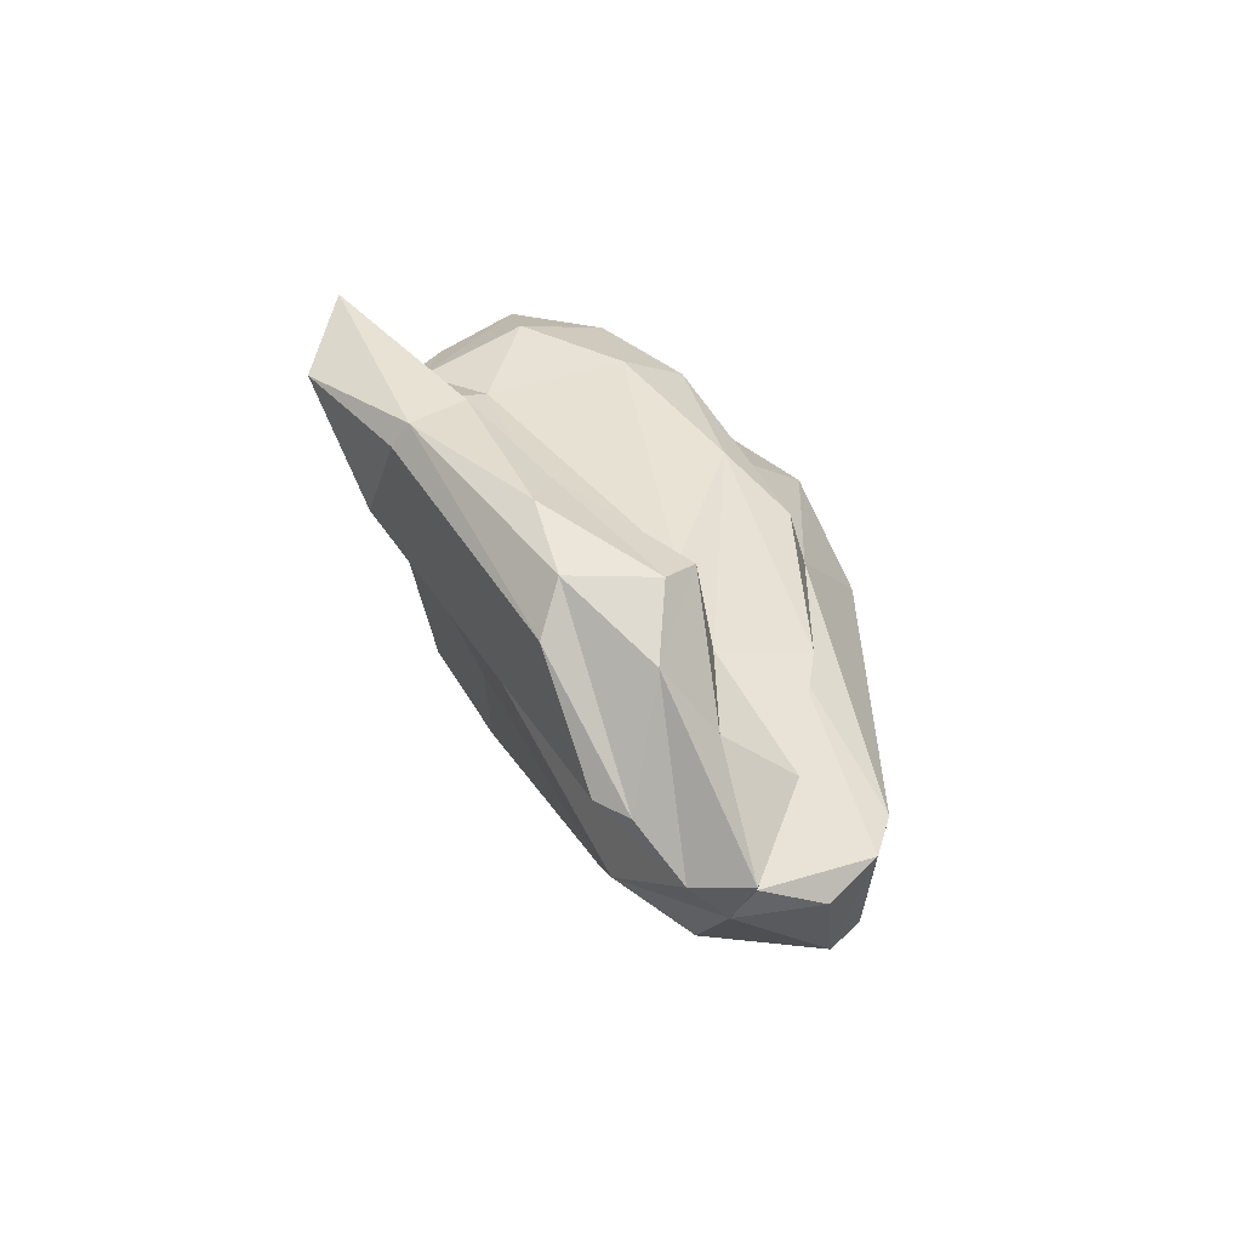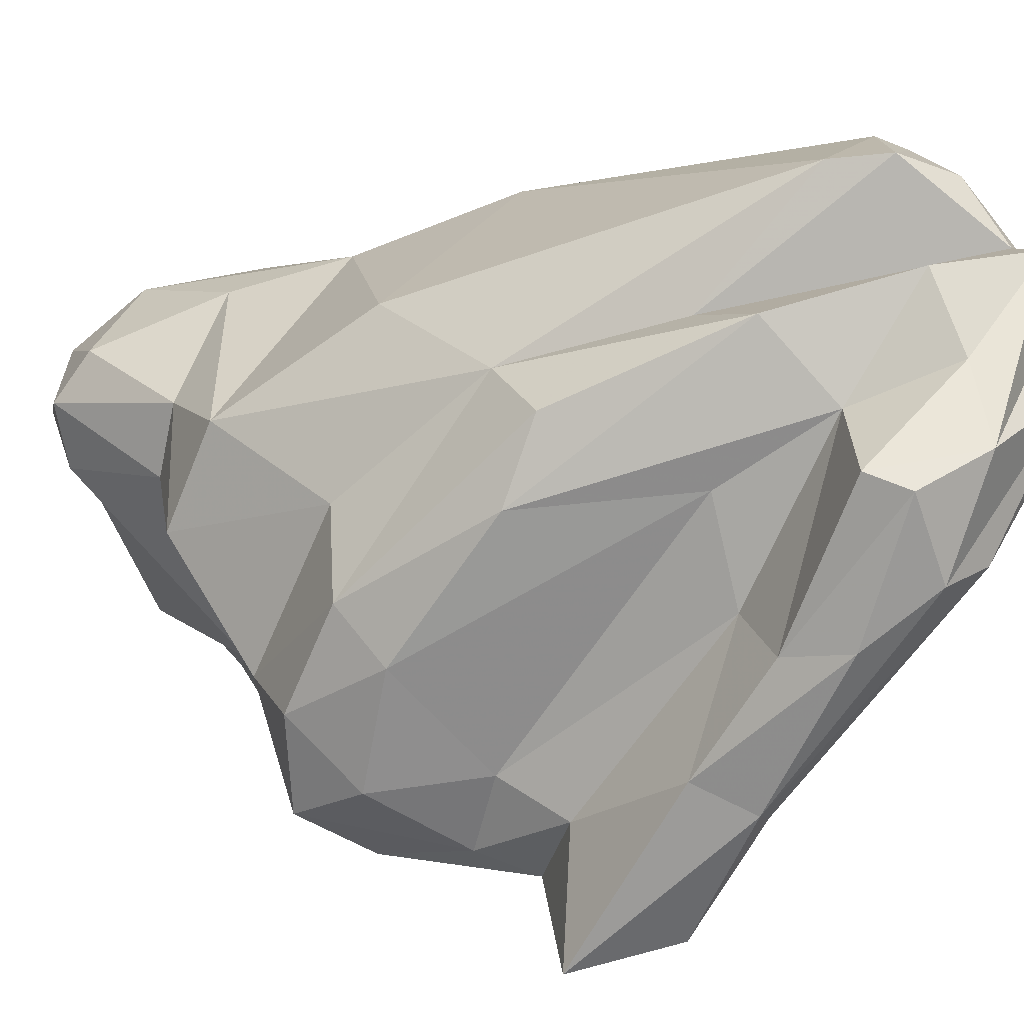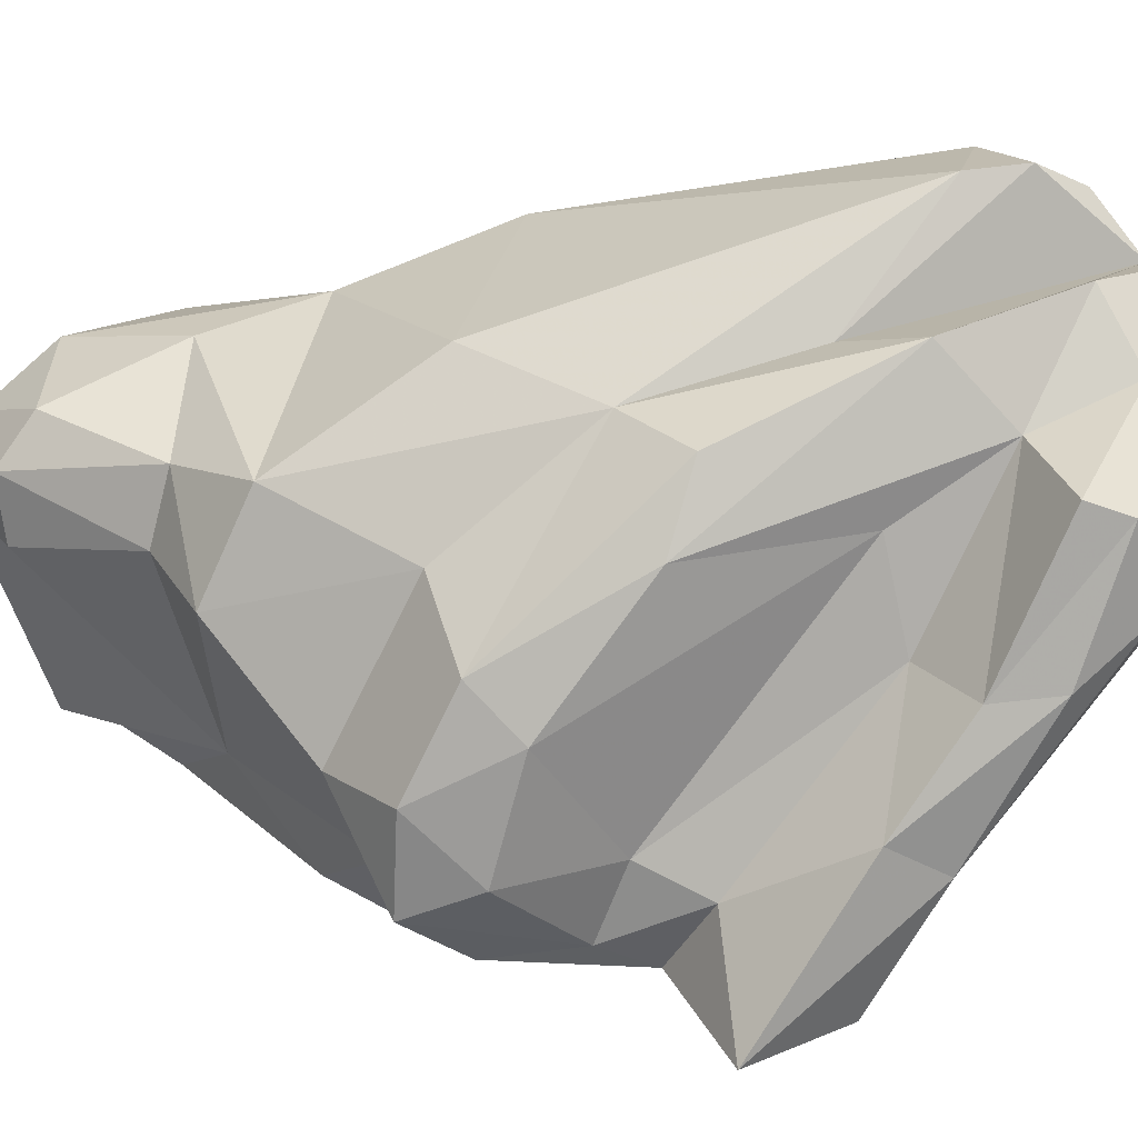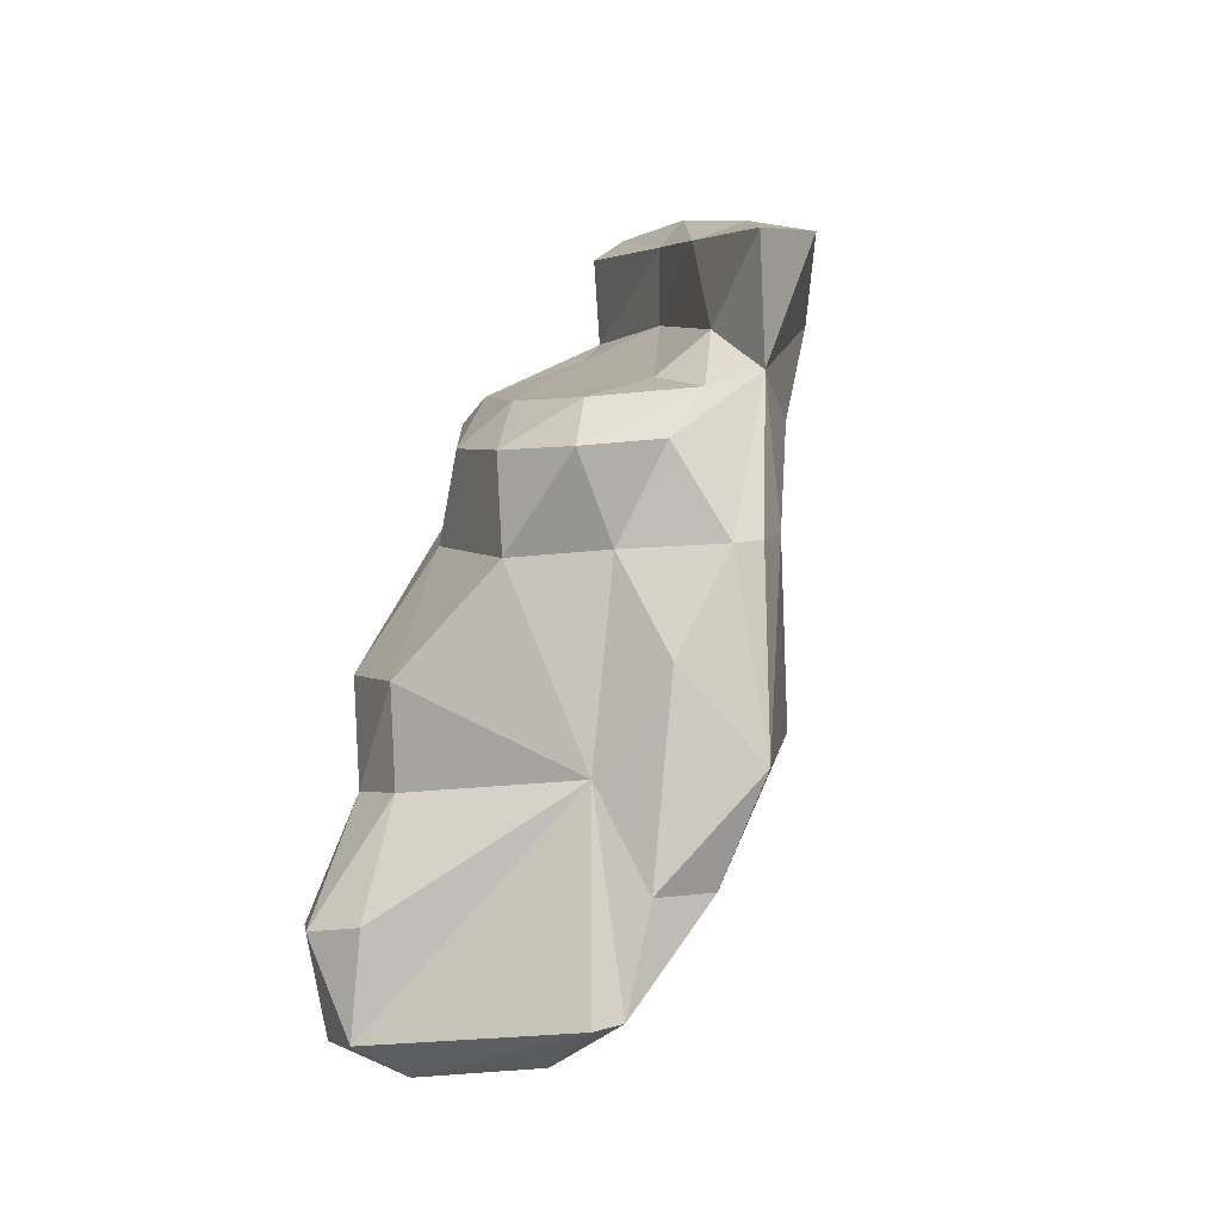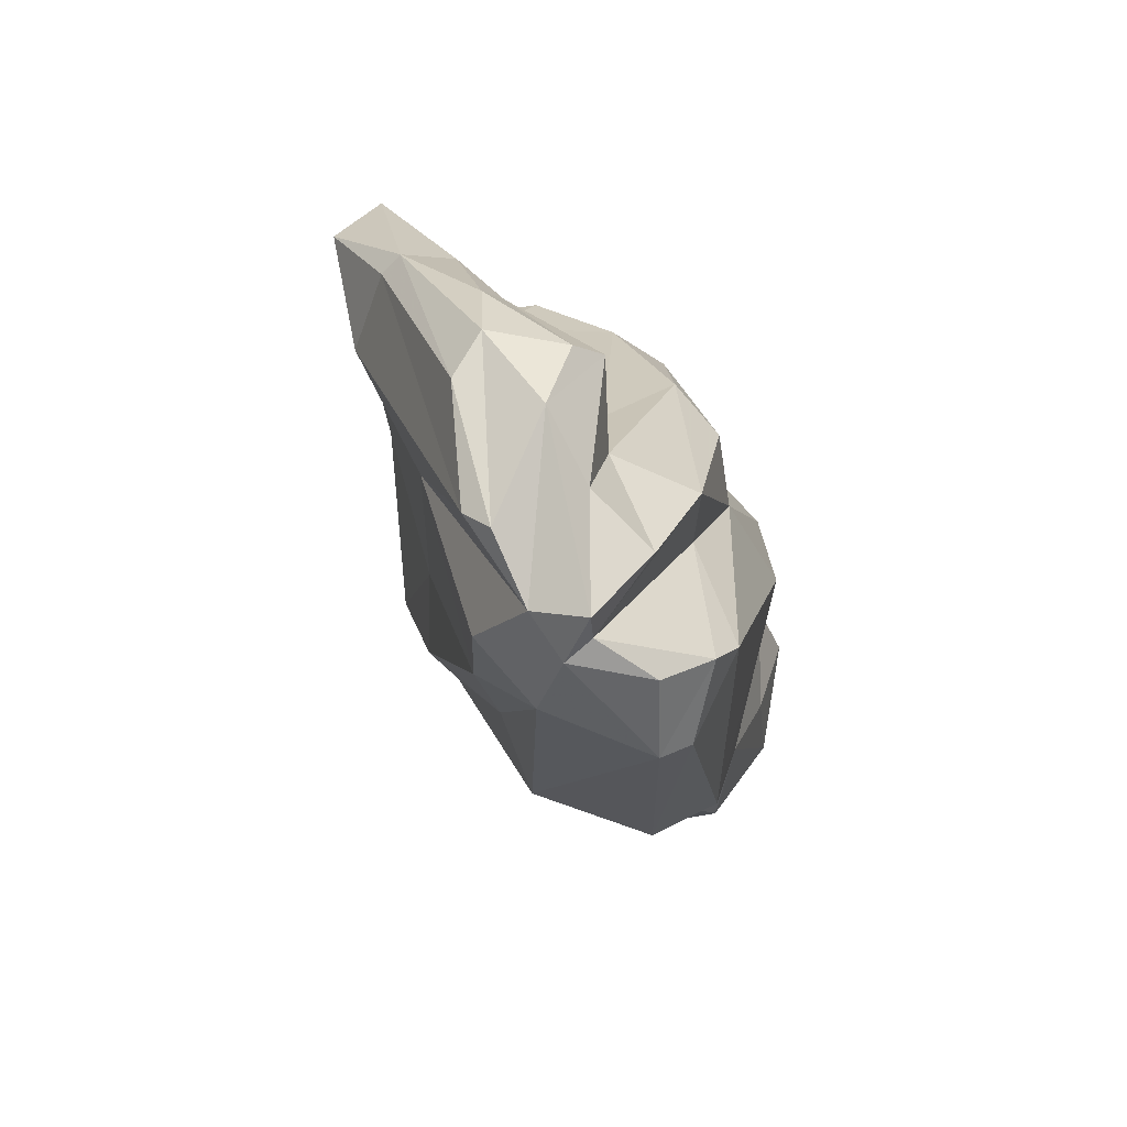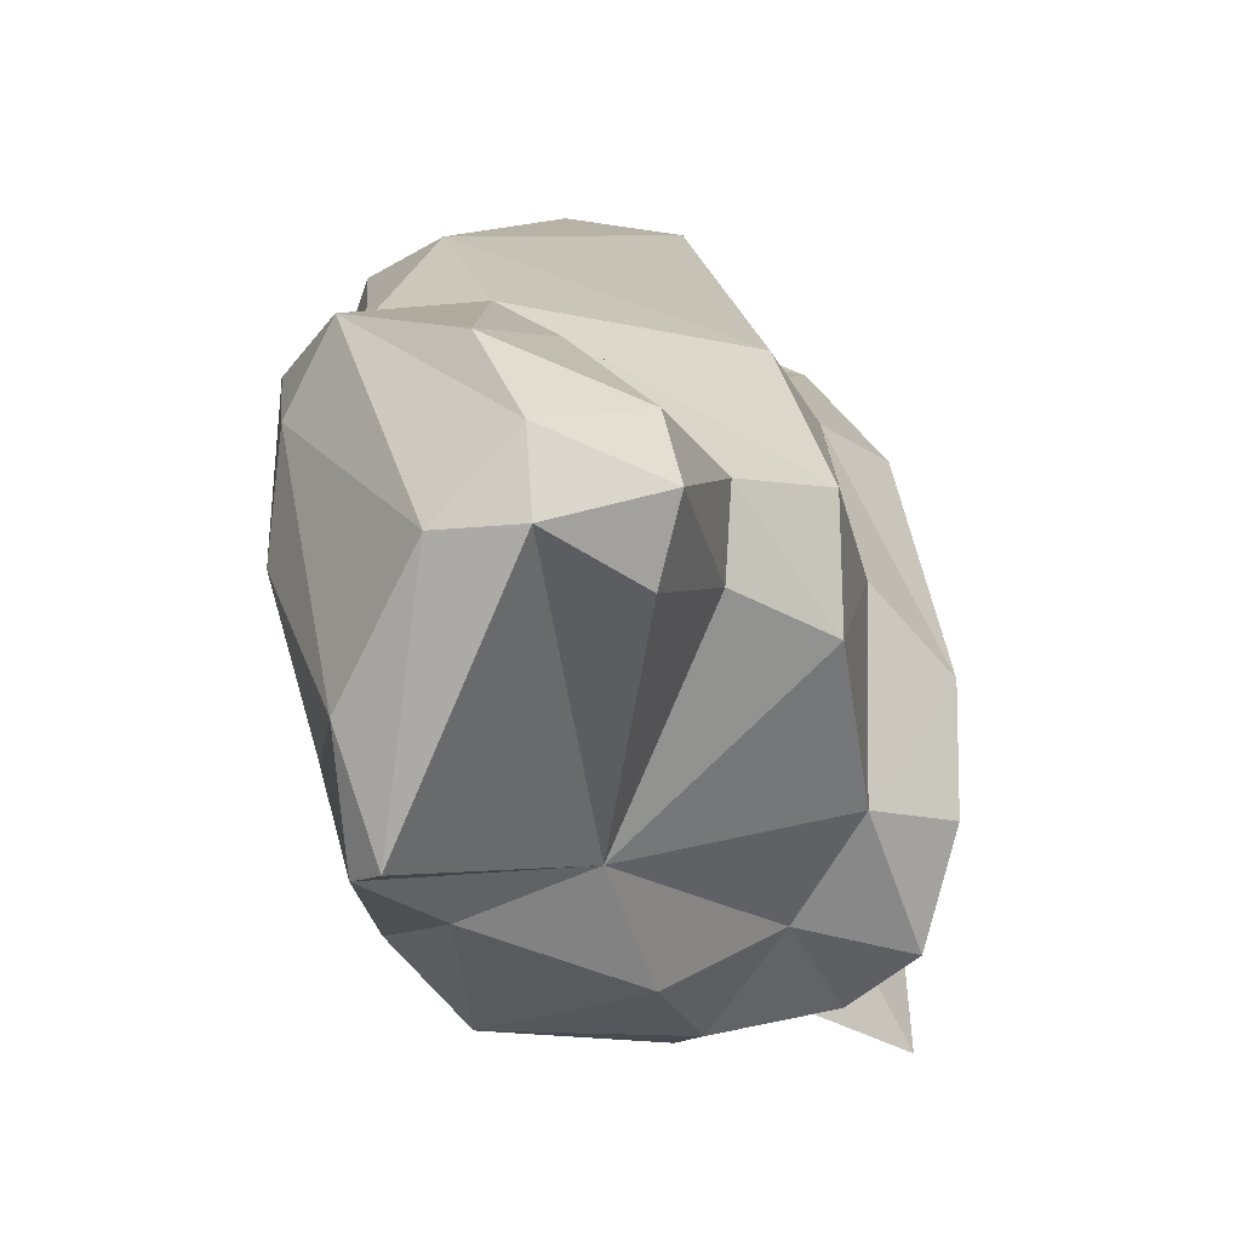
<metadata>
{"format":"obj","ext":"obj","renderer":"f3d","projection":"perspective","resolution":1024,"background":"white","views":[{"elev":72.9,"azim":116.0,"up":"+Z"},{"elev":9.7,"azim":-29.0,"up":"+Y"},{"elev":9.4,"azim":-47.2,"up":"+Y"},{"elev":-19.7,"azim":-39.3,"up":"+Z"},{"elev":52.9,"azim":129.8,"up":"+Z"},{"elev":-0.6,"azim":-145.0,"up":"+Y"}]}
</metadata>
<code>
v 195 243.2 79.1
v 194.4 245.6 79.29
v 196.4 243.5 84.09
v 198.3 243.8 93.81
v 195.2 242.2 87.58
v 195.7 244.7 75.41
v 196.7 233.9 94.05
v 198.1 239.3 97.98
v 196.1 237.5 94.88
v 196.2 246.1 89.01
v 196.7 246.1 84.78
v 196.7 237.9 91.2
v 196.3 247.1 75.99
v 195.5 247.5 80.02
v 199.7 236.7 83.67
v 199.1 234.8 91.18
v 200.7 244.4 100.7
v 197 241.2 96.47
v 199.5 232.4 94.55
v 200.4 233.3 87.1
v 198 235 96.58
v 201.8 247.4 100.9
v 202 248.4 97.56
v 201.2 235.5 79.64
v 201.7 231.8 91.15
v 201.6 235.6 98.61
v 201.1 236.7 75.66
v 199.9 249.6 82.22
v 200.8 240.4 74.67
v 199.8 236.9 75.25
v 198.1 244.6 74.59
v 203.7 235 80.13
v 201.5 232.9 97.25
v 198.7 249.3 77.15
v 201.8 230.2 102.4
v 203.8 232.4 83.88
v 206 245.1 104
v 203.2 234.4 100.5
v 203.5 231.9 98.14
v 202.9 231.5 91.48
v 204.9 243.9 77.18
v 205.4 231.1 103.9
v 204.6 247.4 77.39
v 206.3 235.6 106.4
v 203.7 250.8 84.41
v 204.4 236.7 105.4
v 203.3 250 77.84
v 206.8 234.4 97.95
v 206.2 240.6 107.4
v 209.2 242.5 83.61
v 200.6 250 92.68
v 204.7 232.6 92.56
v 208.4 234.9 102.4
v 207.7 240.9 109.2
v 207.1 235.3 105.8
v 207.5 244.9 81.65
v 207 250.4 104.8
v 206.2 248.7 79.22
v 208.6 245.8 110.6
v 206.8 241.4 104.4
v 210.5 254.8 103.2
v 208.2 236.1 86.84
v 206.9 250.1 101.5
v 204 239.3 78.08
v 208.9 247.7 106.6
v 209.6 239.2 93.11
v 207.7 238.6 82.9
v 206.7 250.4 83.15
v 209.9 242.9 110.4
v 207.5 246.3 109.5
v 211.3 246.9 110.8
v 211.9 243.2 109.9
v 211.5 251.9 107.1
v 212.2 255 104.5
v 211.3 247.1 86.24
v 215.3 246.7 108.7
v 208.3 253.2 88.32
v 215.2 252.2 106.4
v 213.3 247.8 89.81
v 210.7 240 89.51
v 213.3 246.2 94.07
v 216.3 247.8 103.7
v 211.8 249.2 108.7
v 215.3 246.8 99.54
v 211.4 252.3 88.88
v 215.4 248 109.1
v 211.2 240.8 102.2
v 214.3 254.3 105
v 213.6 255.4 101.4
v 216.2 250.3 107.3
v 214.9 254.9 101.6
v 215.4 252.2 107.8
v 216.6 250.9 102.6
v 216.2 251.8 105.7
g foo
f 86 71 69
f 69 71 59
f 86 69 72
f 70 59 71
f 54 69 59
f 49 59 70
f 44 72 69
f 54 59 49
f 44 69 54
f 72 44 55
f 49 46 54
f 44 54 46
f 42 55 44
f 46 35 44
f 42 44 35
f 76 86 72
f 71 83 70
f 70 83 65
f 70 65 49
f 60 49 65
f 55 76 72
f 76 55 53
f 60 46 49
f 38 46 60
f 42 53 55
f 46 38 35
f 39 53 42
f 35 39 42
f 35 38 39
f 92 71 90
f 90 71 86
f 71 92 83
f 86 76 90
f 83 92 73
f 73 65 83
f 76 87 90
f 73 57 65
f 65 57 17
f 37 65 17
f 60 65 37
f 87 76 53
f 17 57 22
f 26 60 37
f 48 87 53
f 8 37 17
f 26 37 8
f 17 22 18
f 26 38 60
f 26 8 21
f 8 17 18
f 48 53 39
f 18 9 8
f 33 38 26
f 33 39 38
f 33 26 21
f 21 8 9
f 39 33 19
f 7 21 9
f 7 33 21
f 19 33 7
f 94 78 92
f 92 90 94
f 94 90 82
f 78 73 92
f 87 82 90
f 63 57 78
f 57 73 78
f 57 23 22
f 23 57 63
f 87 48 66
f 22 23 18
f 4 18 23
f 12 18 4
f 39 52 48
f 18 12 9
f 52 39 40
f 25 39 19
f 39 25 40
f 9 12 7
f 7 12 16
f 7 16 19
f 16 25 19
f 93 94 82
f 88 78 94
f 88 74 78
f 84 93 82
f 74 61 63
f 63 78 74
f 63 61 23
f 51 23 61
f 84 82 87
f 66 84 87
f 10 23 51
f 4 23 10
f 52 66 48
f 5 4 10
f 4 5 12
f 36 40 25
f 20 25 16
f 88 94 91
f 94 93 91
f 88 91 74
f 91 89 74
f 61 74 89
f 81 93 84
f 61 77 51
f 81 84 80
f 84 66 80
f 51 45 10
f 45 28 10
f 52 62 66
f 62 80 66
f 28 11 10
f 10 11 5
f 5 11 3
f 40 36 52
f 36 62 52
f 3 15 5
f 5 15 12
f 12 15 16
f 16 15 20
f 15 24 20
f 20 36 25
f 36 20 24
f 77 61 89
f 85 77 89
f 85 89 91
f 79 91 93
f 93 81 79
f 79 81 67
f 81 80 67
f 77 45 51
f 34 28 45
f 62 67 80
f 28 14 11
f 3 11 2
f 11 14 2
f 32 67 62
f 36 32 62
f 1 3 2
f 15 3 1
f 36 24 32
f 91 79 85
f 75 85 79
f 68 77 85
f 68 85 75
f 68 45 77
f 75 79 67
f 56 68 75
f 45 47 34
f 47 45 68
f 58 68 56
f 50 75 67
f 50 56 75
f 64 56 50
f 28 34 14
f 34 13 14
f 64 50 67
f 13 2 14
f 32 64 67
f 13 6 2
f 2 6 1
f 6 15 1
f 27 64 32
f 30 15 6
f 30 27 15
f 32 24 27
f 27 24 15
f 47 68 58
f 43 47 58
f 41 43 58
f 41 58 56
f 31 47 43
f 13 34 47
f 31 13 47
f 29 31 43
f 29 43 41
f 56 64 41
f 6 13 31
f 29 41 64
f 27 29 64
f 30 6 31
f 30 31 29
f 30 29 27
g

</code>
